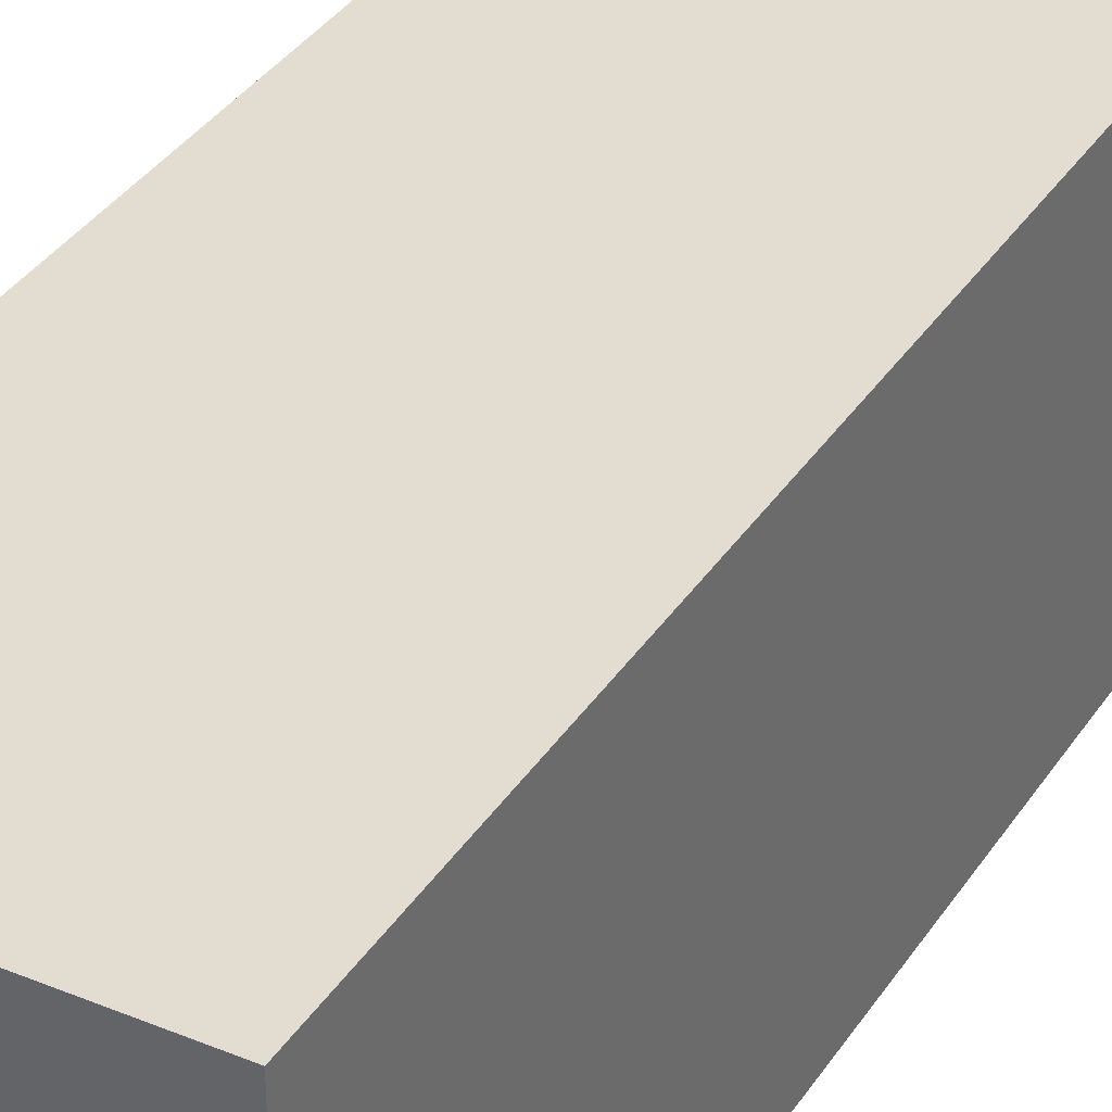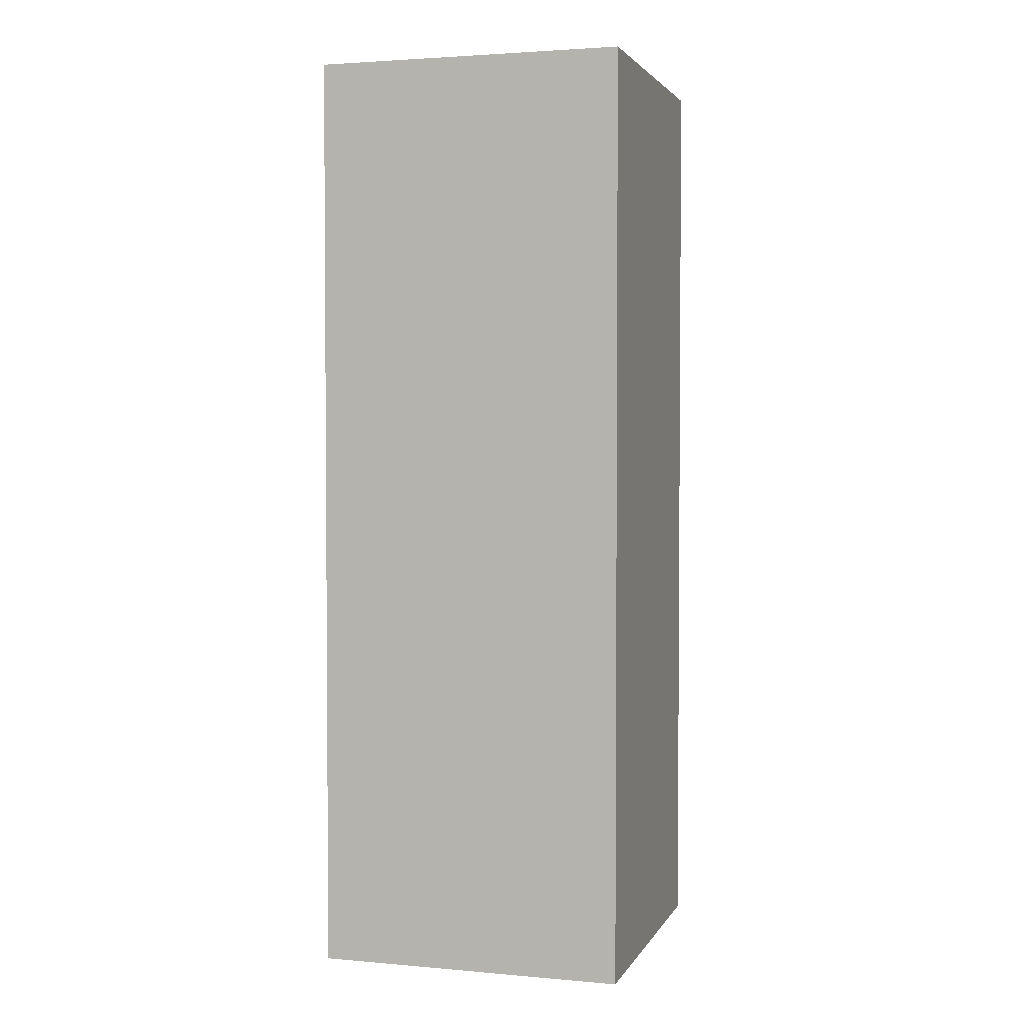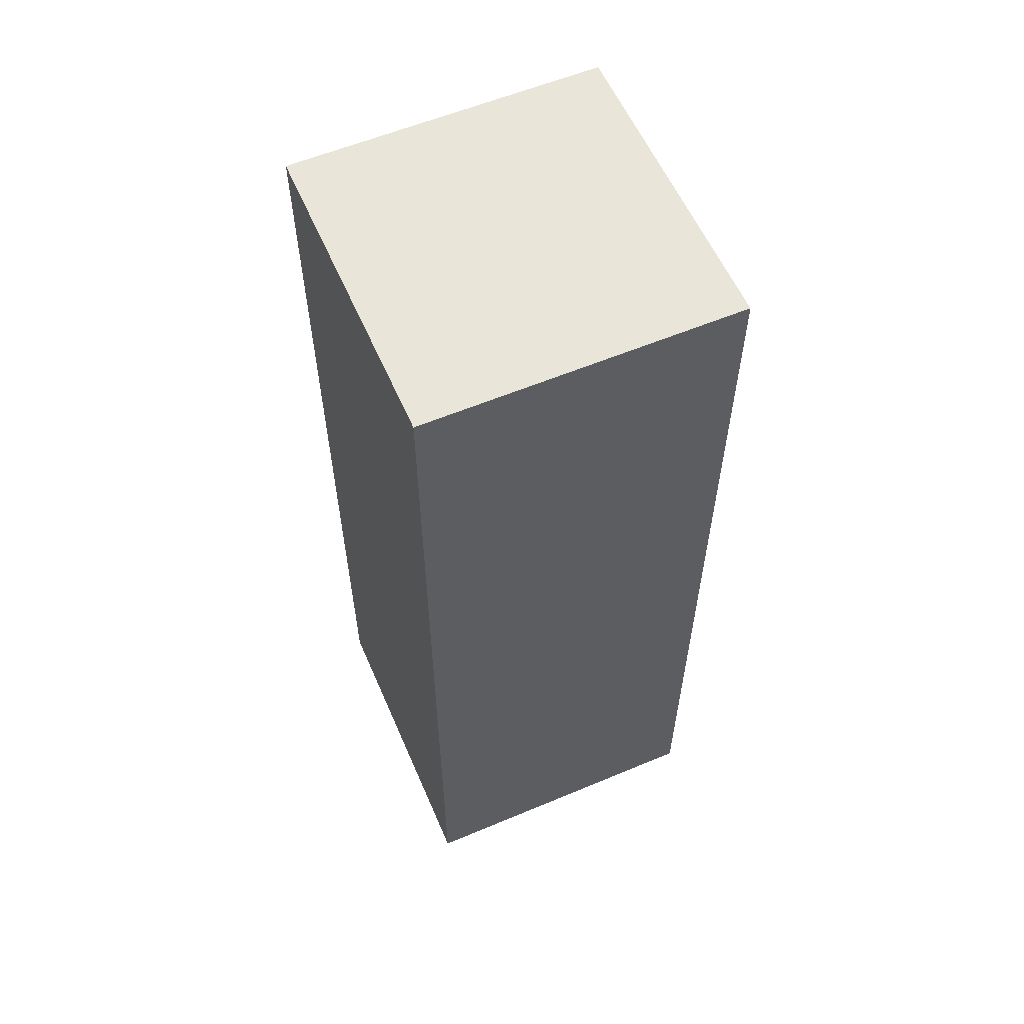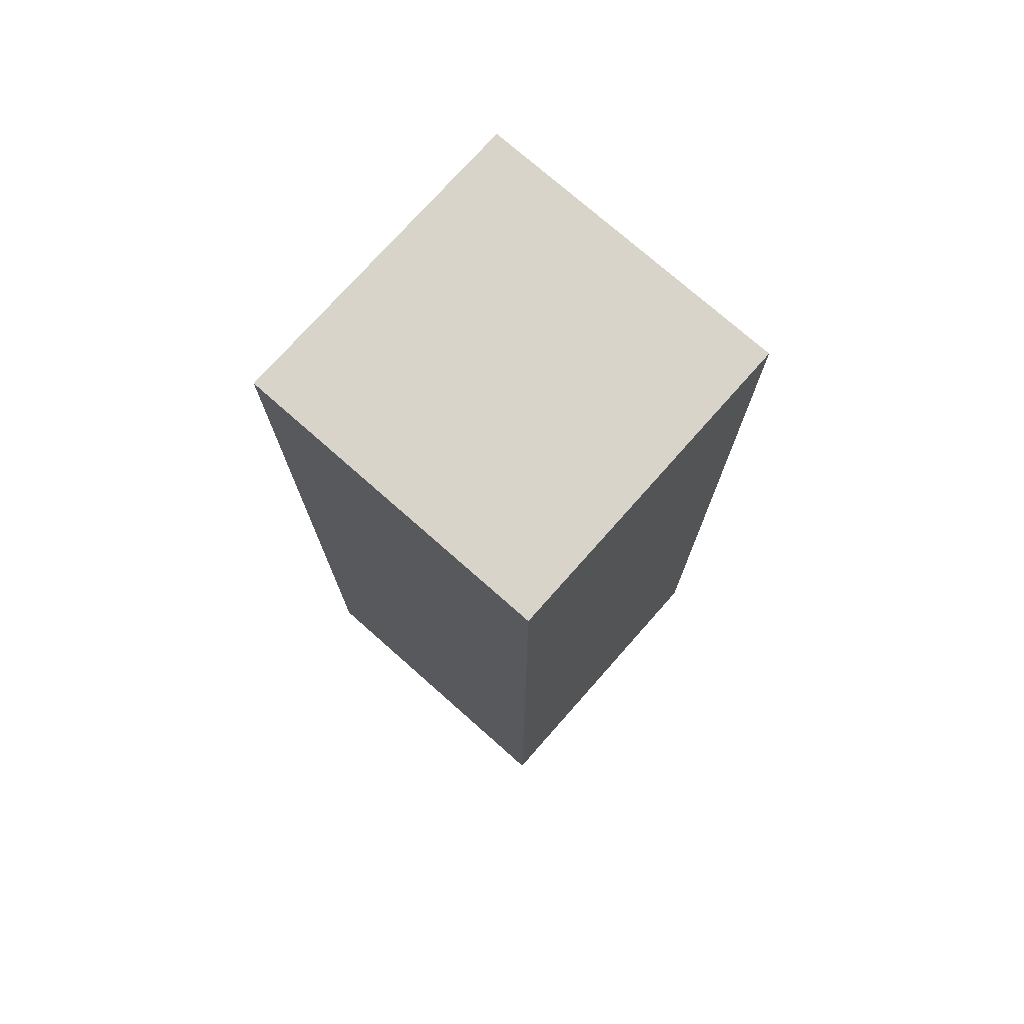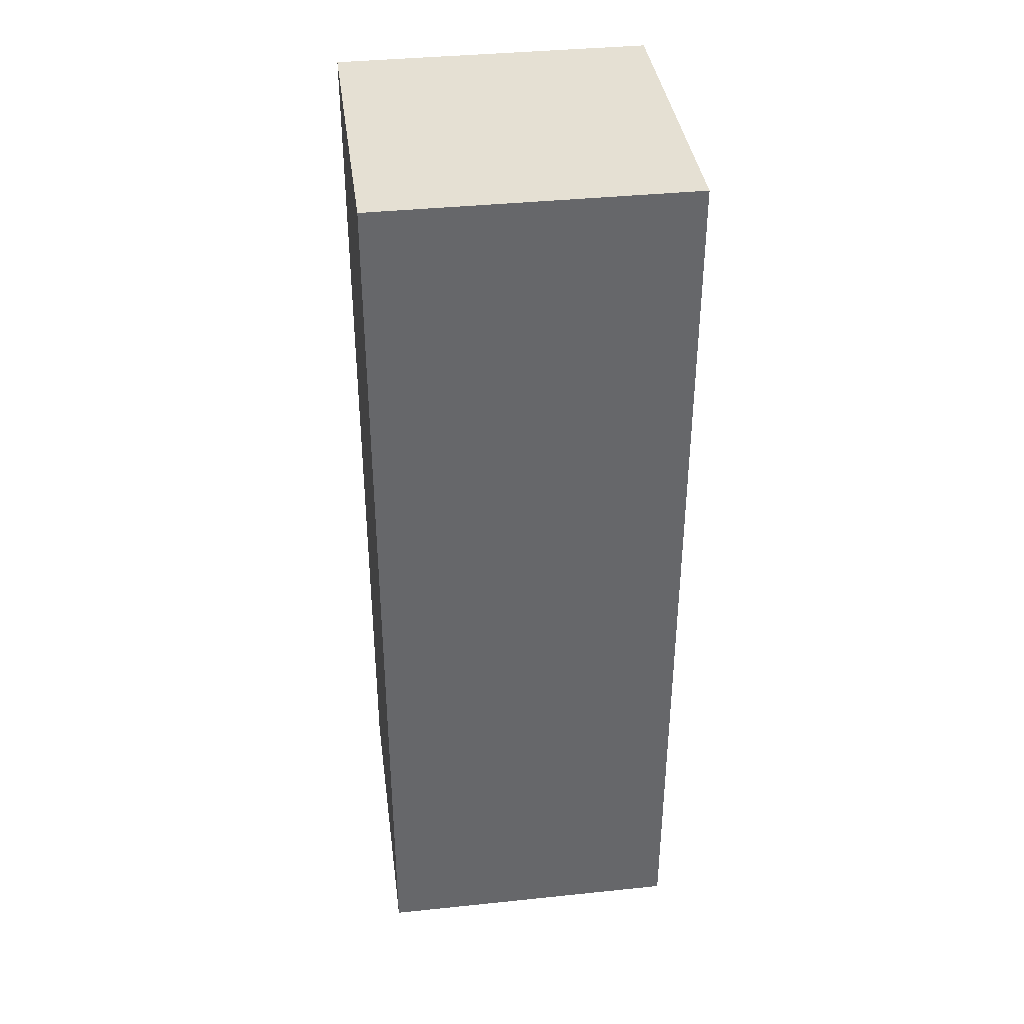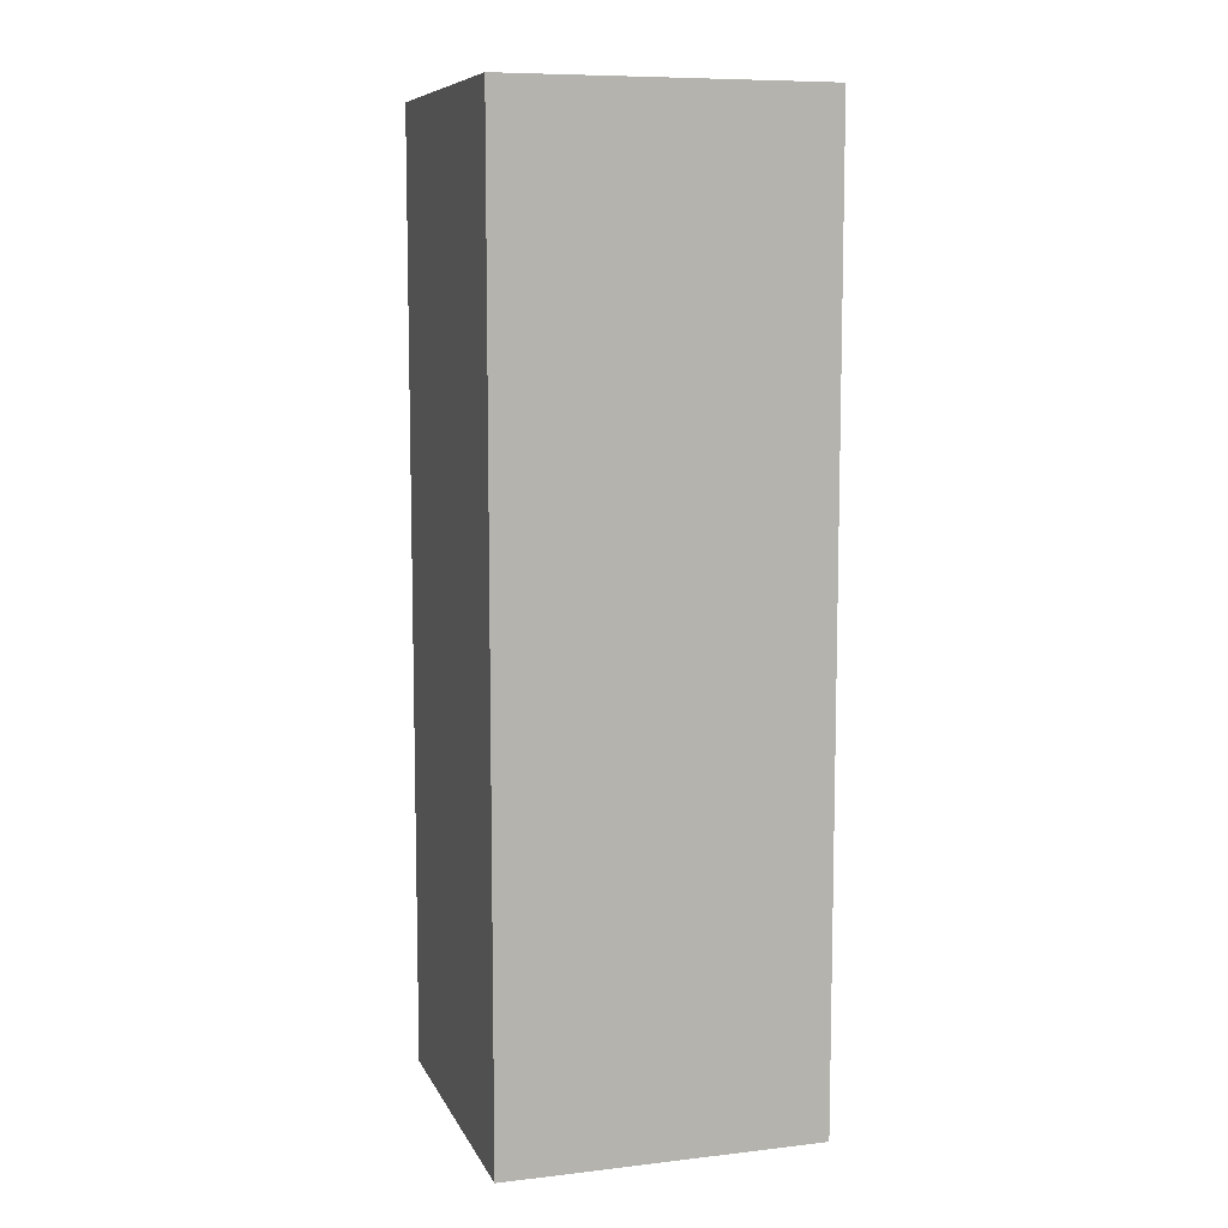
<metadata>
{"format":"obj","ext":"obj","renderer":"f3d","projection":"perspective","resolution":1024,"background":"white","views":[{"elev":35.4,"azim":-151.3,"up":"+Z"},{"elev":2.7,"azim":-73.2,"up":"+Y"},{"elev":58.5,"azim":-23.4,"up":"+Y"},{"elev":74.8,"azim":41.5,"up":"+Y"},{"elev":38.2,"azim":-97.5,"up":"+Y"},{"elev":8.7,"azim":-17.1,"up":"+Y"}]}
</metadata>
<code>
o deer-arm-left
v 0.2 0.3 -0.2
v 0.2 0.3 -0.3
v 0.2 0.6 -0.2
v 0.2 0.6 -0.3
v 0.3 0.3 -0.2
v 0.3 0.3 -0.3
v 0.3 0.6 -0.2
v 0.3 0.6 -0.3
v 0.2 0.3 -0.2
v 0.2 0.6 -0.2
v 0.3 0.3 -0.2
v 0.3 0.6 -0.2
v 0.2 0.3 -0.3
v 0.2 0.6 -0.3
v 0.3 0.3 -0.3
v 0.3 0.6 -0.3
v 0.2 0.3 -0.2
v 0.3 0.3 -0.2
v 0.2 0.3 -0.3
v 0.3 0.3 -0.3
v 0.2 0.6 -0.2
v 0.3 0.6 -0.2
v 0.2 0.6 -0.3
v 0.3 0.6 -0.3
f 3 2 1
f 4 2 3
f 5 6 7
f 7 6 8
f 11 10 9
f 12 10 11
f 13 14 15
f 15 14 16
f 19 18 17
f 20 18 19
f 21 22 23
f 23 22 24

</code>
